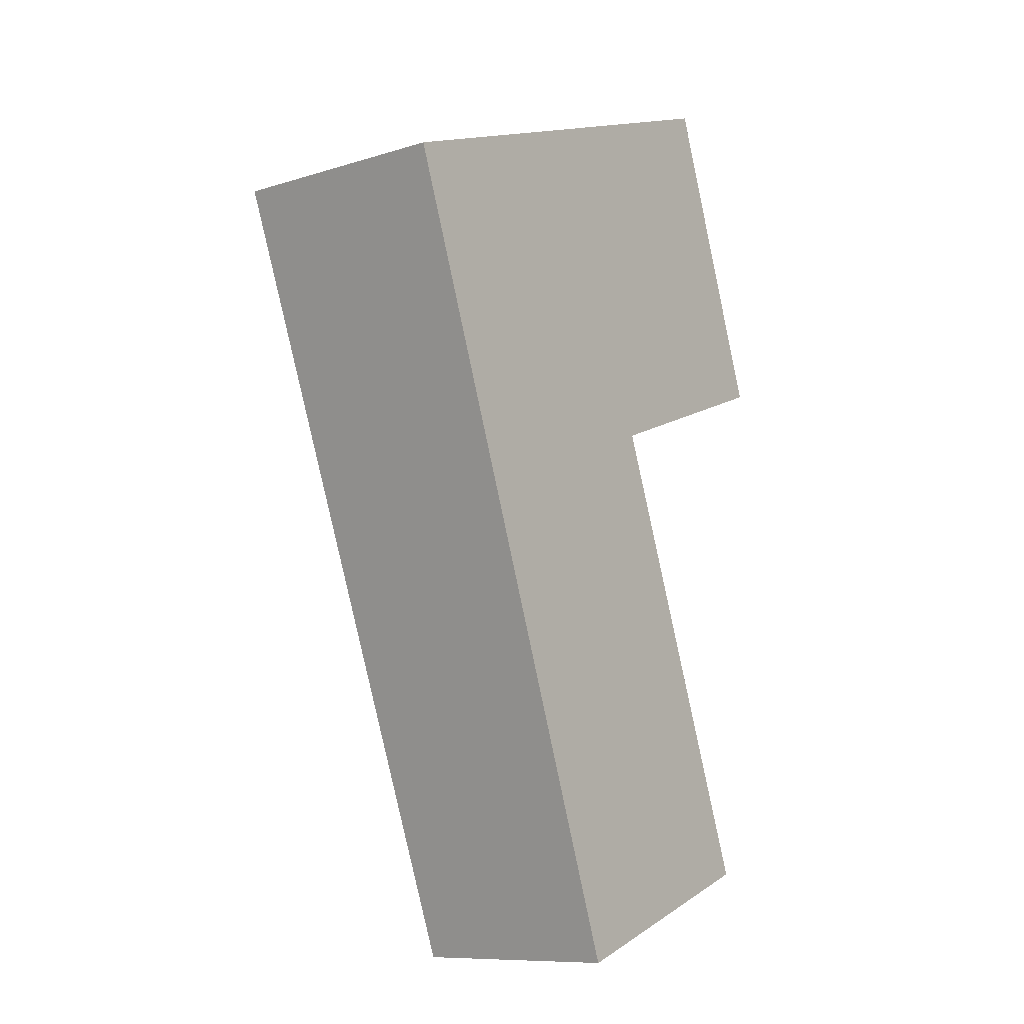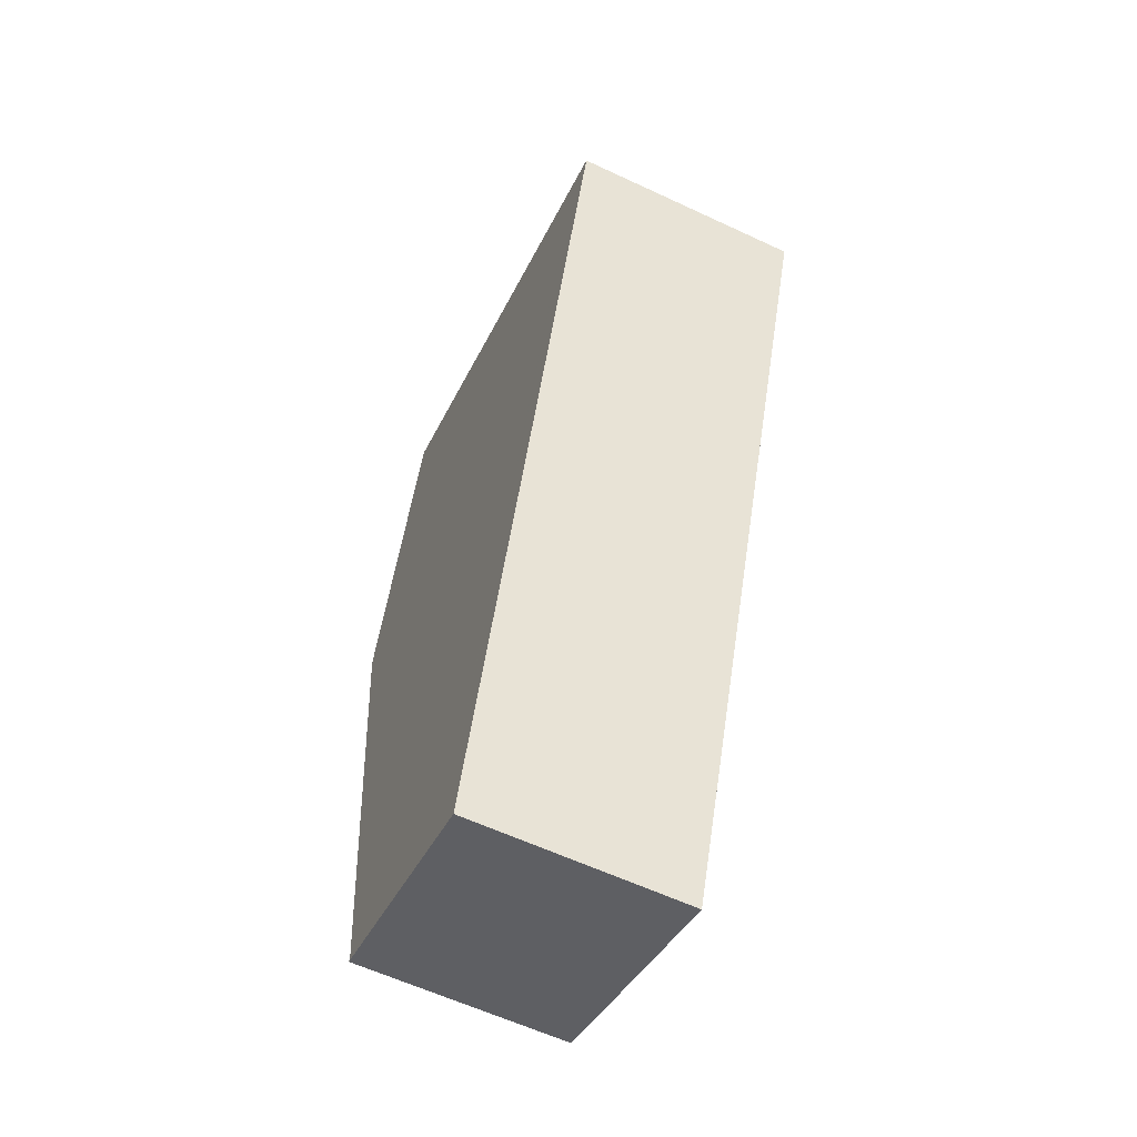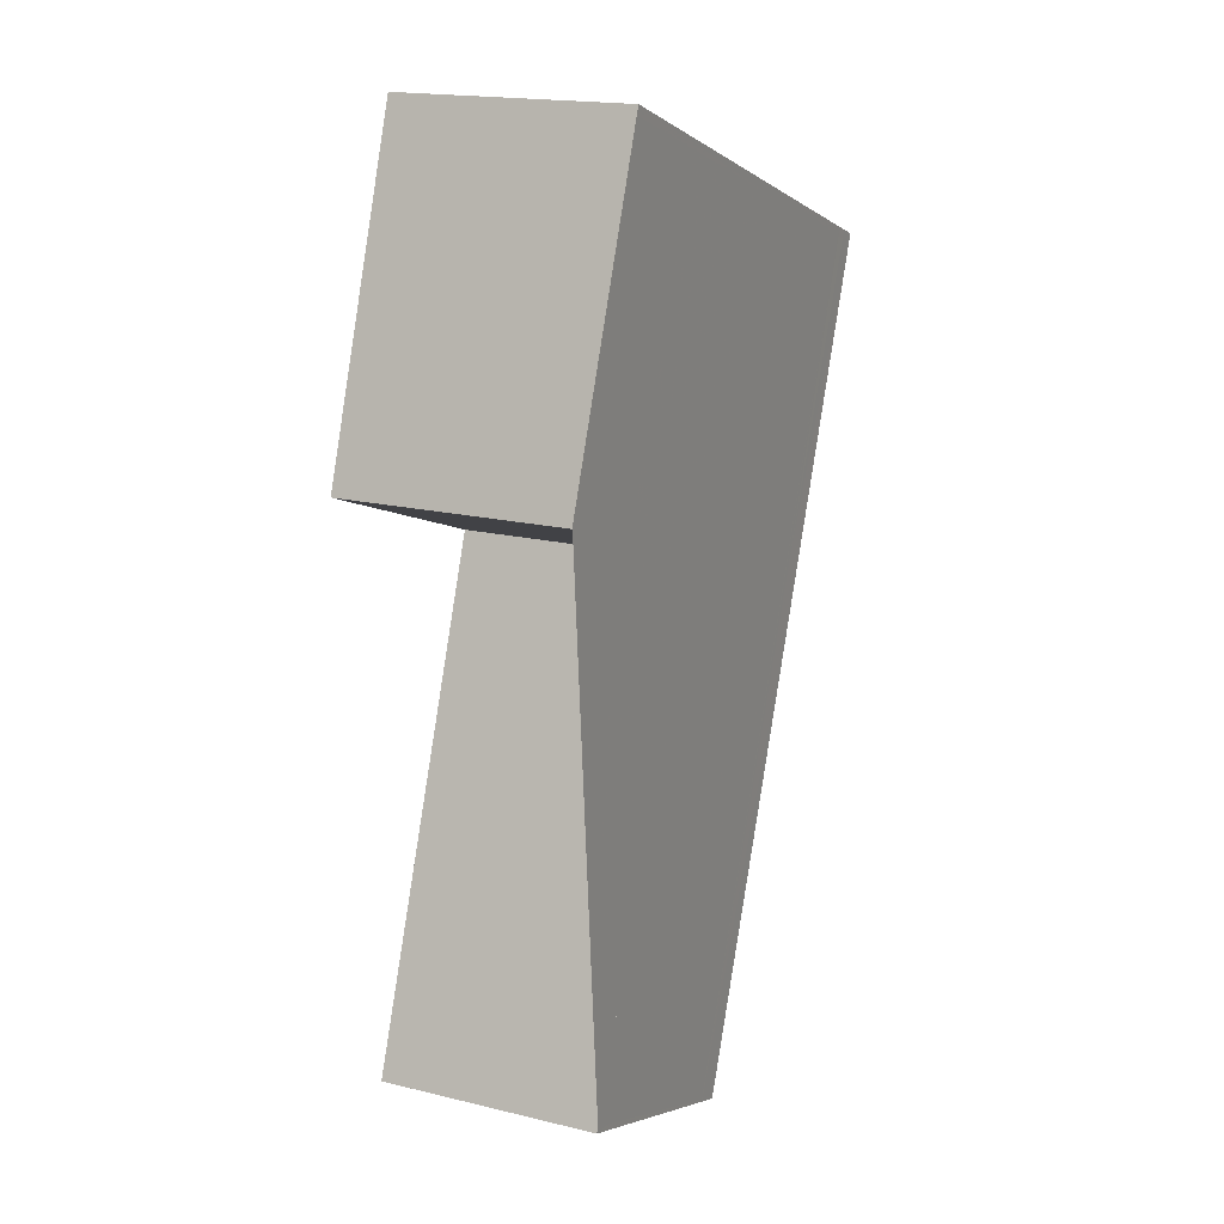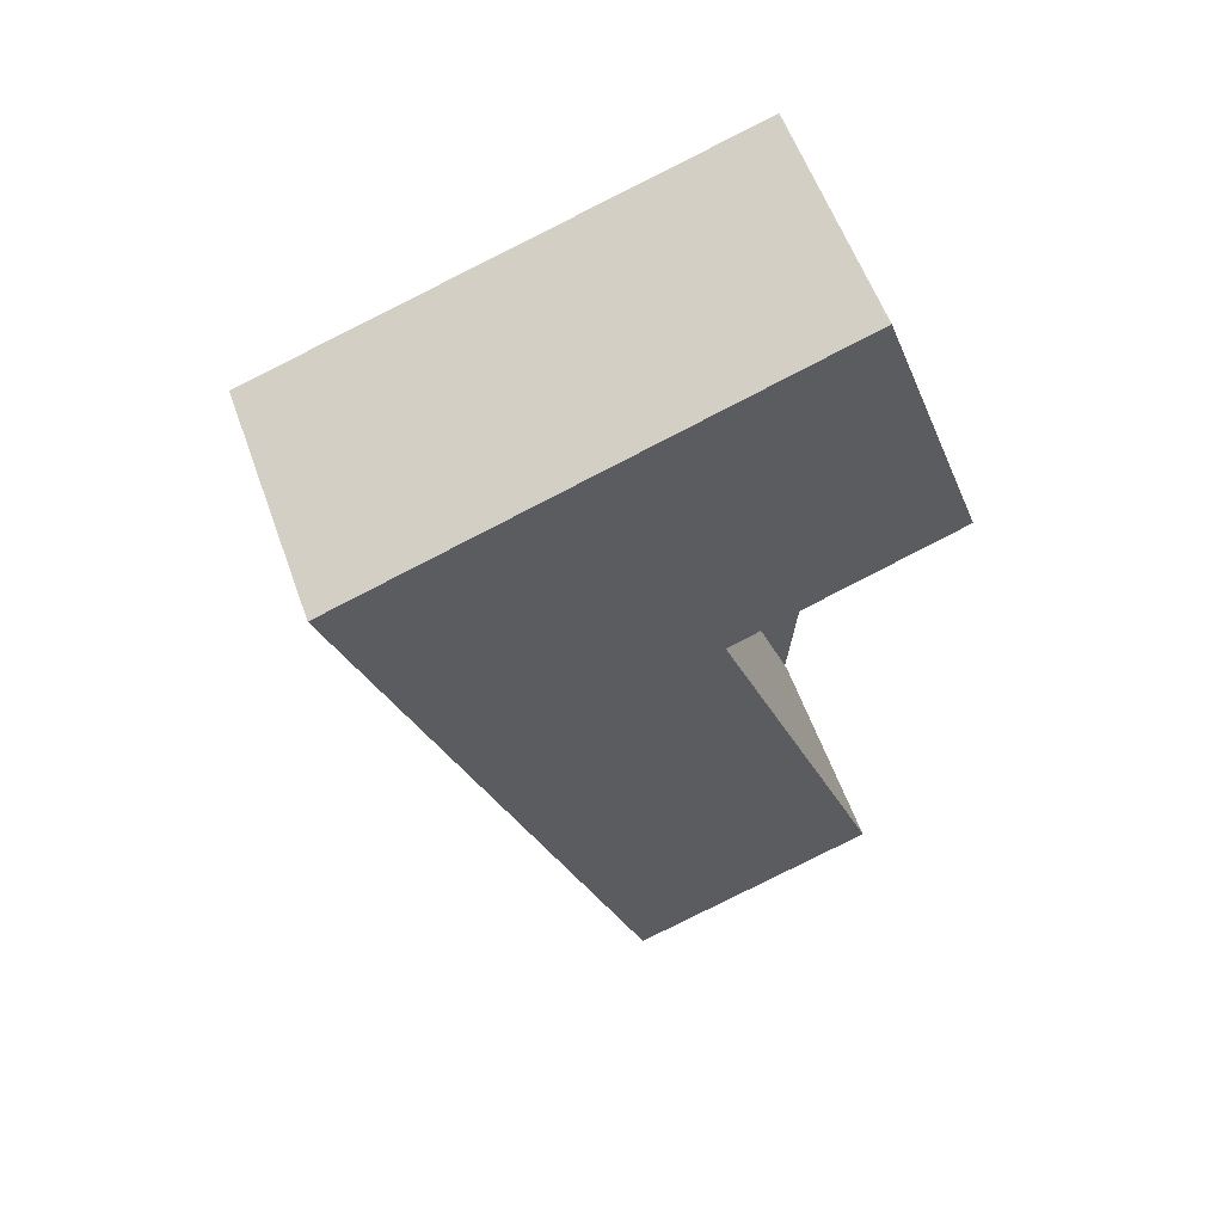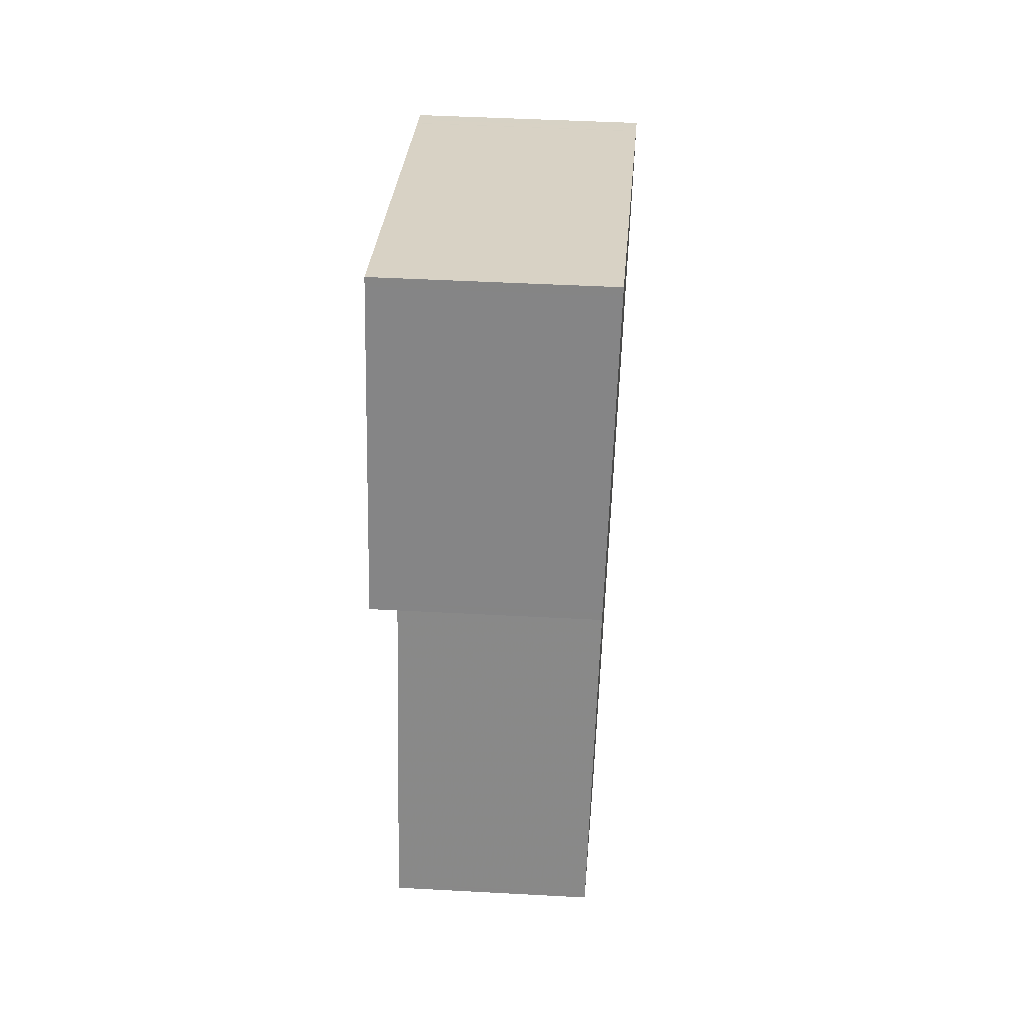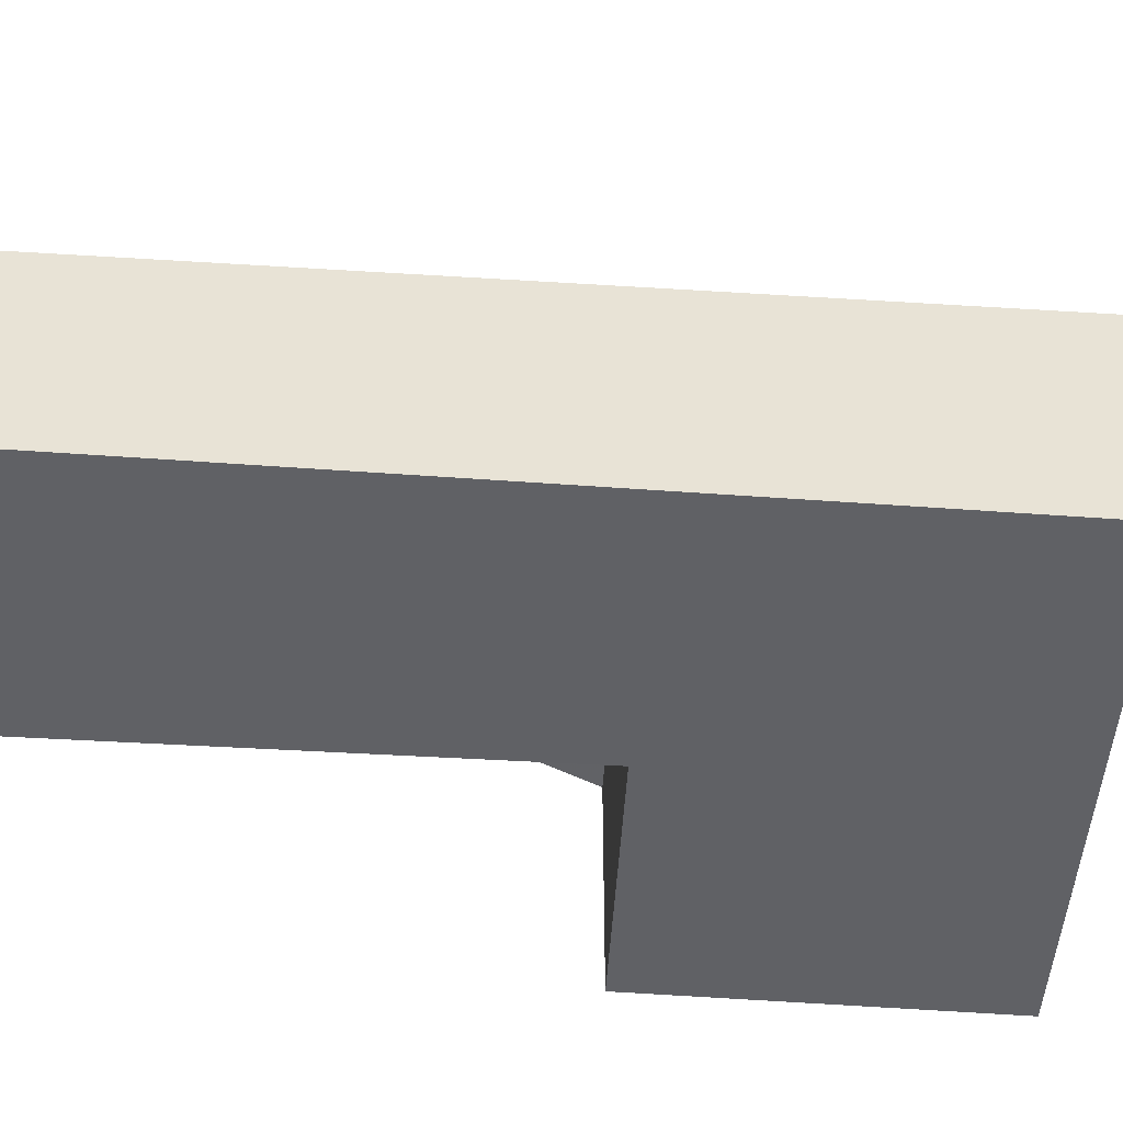
<metadata>
{"format":"obj","ext":"obj","renderer":"f3d","projection":"perspective","resolution":1024,"background":"white","views":[{"elev":-10.0,"azim":128.4,"up":"+Y"},{"elev":-60.3,"azim":64.4,"up":"+Y"},{"elev":17.8,"azim":-64.6,"up":"+Y"},{"elev":57.9,"azim":160.4,"up":"+Y"},{"elev":46.9,"azim":-86.5,"up":"+Y"},{"elev":-49.5,"azim":65.9,"up":"+Z"}]}
</metadata>
<code>
v -918 -1158 1.826
v -914.2 -1159 1.906
v -916.5 -1166 1.798
v -918.5 -1165 1.756
v -917.1 -1161 1.822
v -918.9 -1161 1.784
v -916.7 -1166 1.793
v -914.4 -1159 1.903
v -918.9 -1161 1.784
v -918 -1158 1.827
v -918 -1158 1.825
v -918 -1158 1.825
v -914.4 -1159 1.902
v -918.9 -1161 1.785
v -918.9 -1161 1.785
v -915.3 -1162 1.86
v -915.3 -1162 1.859
v -914.5 -1159 1.899
v -916.2 -1164 1.817
v -916.9 -1161 1.827
v -916 -1159 1.868
v -918.3 -1165 1.759
v -914.2 -1159 1.904
v -915.1 -1162 1.864
v -916.7 -1166 1.794
v -914.5 -1159 1.901
v -916 -1159 1.869
v -916.7 -1166 1.794
v -916 -1164 1.825
v -915.3 -1162 1.859
v -914.5 -1159 1.9
v -914.4 -1159 1.901
v -916.5 -1166 1.798
v -916.7 -1166 1.794
v -916.7 -1166 1.793
v -918.3 -1165 1.76
v -918.5 -1165 1.757
v -916.7 -1166 1.794
v -918 -1158 1.827
v -918 -1158 1.826
v -918 -1158 0
v -918 -1158 0
v -914.2 -1159 1.904
v -914.2 -1159 1.906
v -914.2 -1159 0
v -914.2 -1159 0
v -916.7 -1166 1.794
v -916.5 -1166 1.798
v -916.5 -1166 0
v -916.7 -1166 0
v -918.5 -1165 1.757
v -918.5 -1165 1.756
v -918.5 -1165 -2.22e-16
v -918.5 -1165 0
v -918.9 -1161 1.784
v -917.1 -1161 1.822
v -917.1 -1161 0
v -918.9 -1161 0
v -918.9 -1161 1.785
v -918.9 -1161 1.784
v -918.9 -1161 2.22e-16
v -918.9 -1161 0
v -918.3 -1165 1.759
v -916.7 -1166 1.793
v -916.7 -1166 0
v -918.3 -1165 0
v -914.2 -1159 1.906
v -914.4 -1159 1.903
v -914.4 -1159 0
v -914.2 -1159 0
v -918.9 -1161 1.784
v -918.9 -1161 1.784
v -918.9 -1161 0
v -918.9 -1161 2.22e-16
v -916 -1159 1.869
v -918 -1158 1.827
v -918 -1158 0
v -916 -1159 2.22e-16
v -918 -1158 1.826
v -918 -1158 1.825
v -918 -1158 2.22e-16
v -918 -1158 0
v -918 -1158 1.825
v -918.9 -1161 1.785
v -918.9 -1161 0
v -918 -1158 2.22e-16
v -918.5 -1165 1.756
v -918.3 -1165 1.759
v -918.3 -1165 0
v -918.5 -1165 -2.22e-16
v -915.1 -1162 1.864
v -914.2 -1159 1.904
v -914.2 -1159 0
v -915.1 -1162 -2.22e-16
v -916.5 -1166 1.798
v -915.1 -1162 1.864
v -915.1 -1162 -2.22e-16
v -916.5 -1166 0
v -916.7 -1166 1.793
v -916.7 -1166 1.794
v -916.7 -1166 0
v -916.7 -1166 0
v -914.4 -1159 1.901
v -914.5 -1159 1.901
v -914.5 -1159 -2.22e-16
v -914.4 -1159 0
v -914.5 -1159 1.901
v -916 -1159 1.869
v -916 -1159 2.22e-16
v -914.5 -1159 -2.22e-16
v -916.7 -1166 1.794
v -916.7 -1166 1.794
v -916.7 -1166 0
v -916.7 -1166 0
v -914.4 -1159 1.903
v -914.4 -1159 1.901
v -914.4 -1159 0
v -914.4 -1159 0
v -916.5 -1166 1.798
v -916.5 -1166 1.798
v -916.5 -1166 0
v -916.5 -1166 0
v -917.1 -1161 1.822
v -918.5 -1165 1.757
v -918.5 -1165 0
v -917.1 -1161 0
v -918 -1158 0
v -914.2 -1159 0
v -916.5 -1166 0
v -918.5 -1165 0
v -917.1 -1161 0
v -918.9 -1161 0
f 34 29 16 24 33
f 30 16 29
f 15 9 6 14
f 11 1 10 12
f 32 8 13 31
f 14 11 12 15
f 31 13 16 30
f 21 18 17 20
f 36 20 17 19 35
f 20 15 12 21
f 37 5 9 15 20 36
f 13 8 2 23
f 16 13 23 24
f 35 19 38
f 27 26 18 21
f 21 12 10 27
f 38 19 29 34
f 29 19 17 30
f 31 18 26 32
f 30 17 18 31
f 33 3 28 34
f 35 7 22 36
f 36 22 4 37
f 38 25 7 35
f 34 28 25 38
f 40 41 42 39
f 44 45 46 43
f 48 49 50 47
f 52 53 54 51
f 56 57 58 55
f 60 61 62 59
f 64 65 66 63
f 68 69 70 67
f 72 73 74 71
f 76 77 78 75
f 80 81 82 79
f 84 85 86 83
f 88 89 90 87
f 92 93 94 91
f 96 97 98 95
f 100 101 102 99
f 104 105 106 103
f 108 109 110 107
f 112 113 114 111
f 116 117 118 115
f 120 121 122 119
f 124 125 126 123
f 128 129 130 131 132 127

</code>
